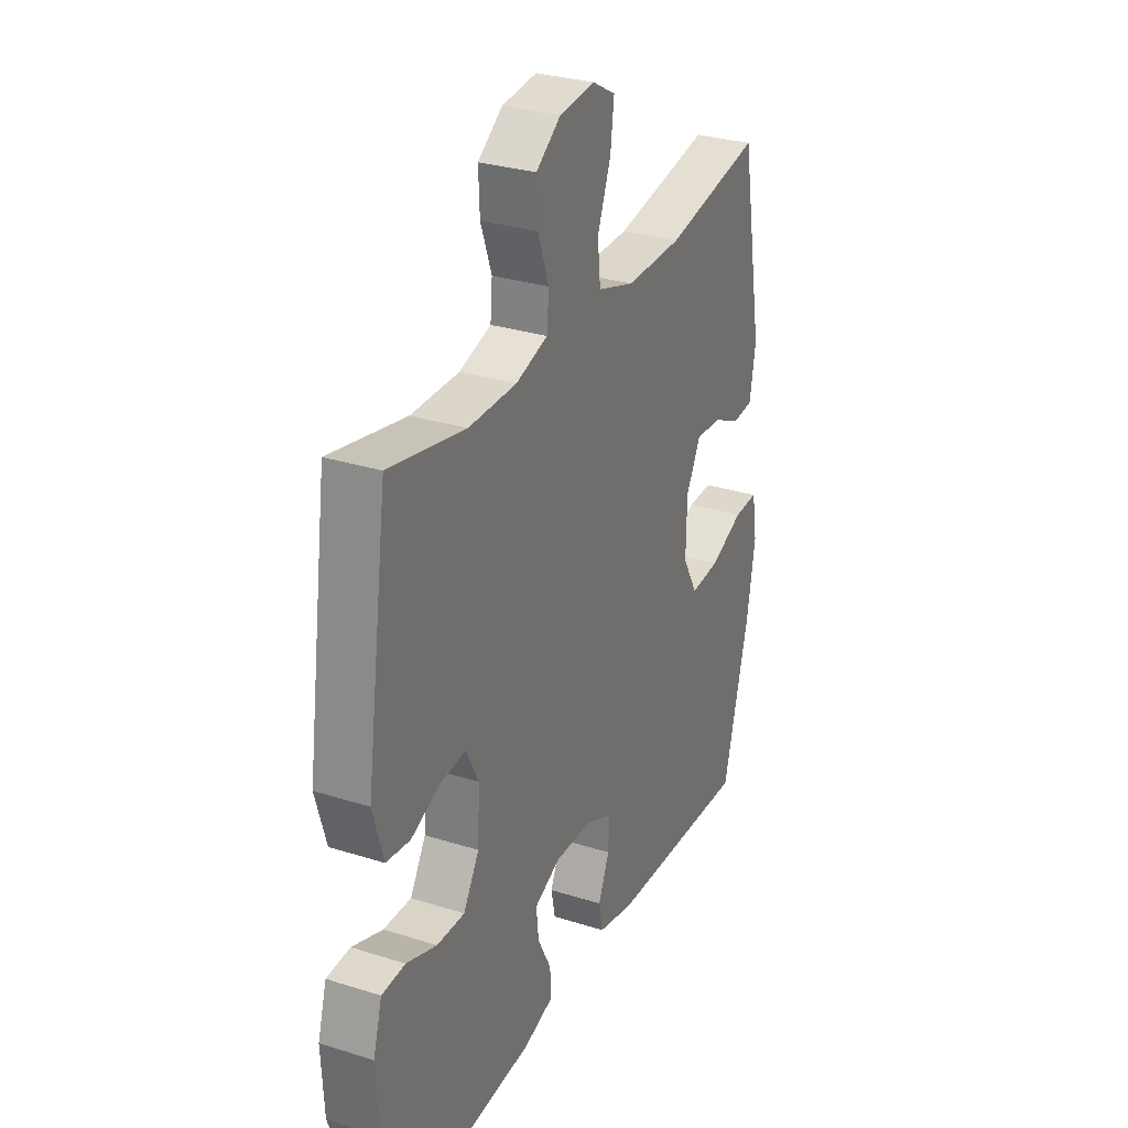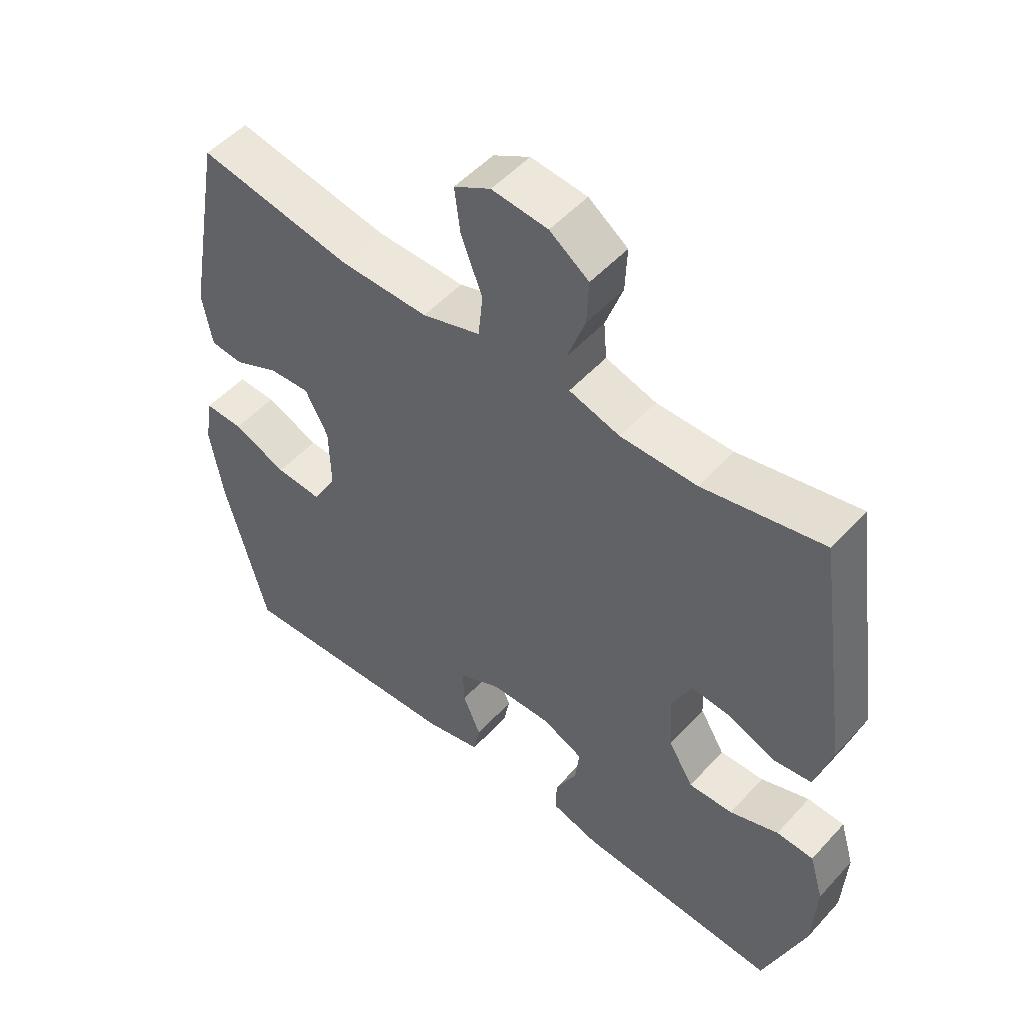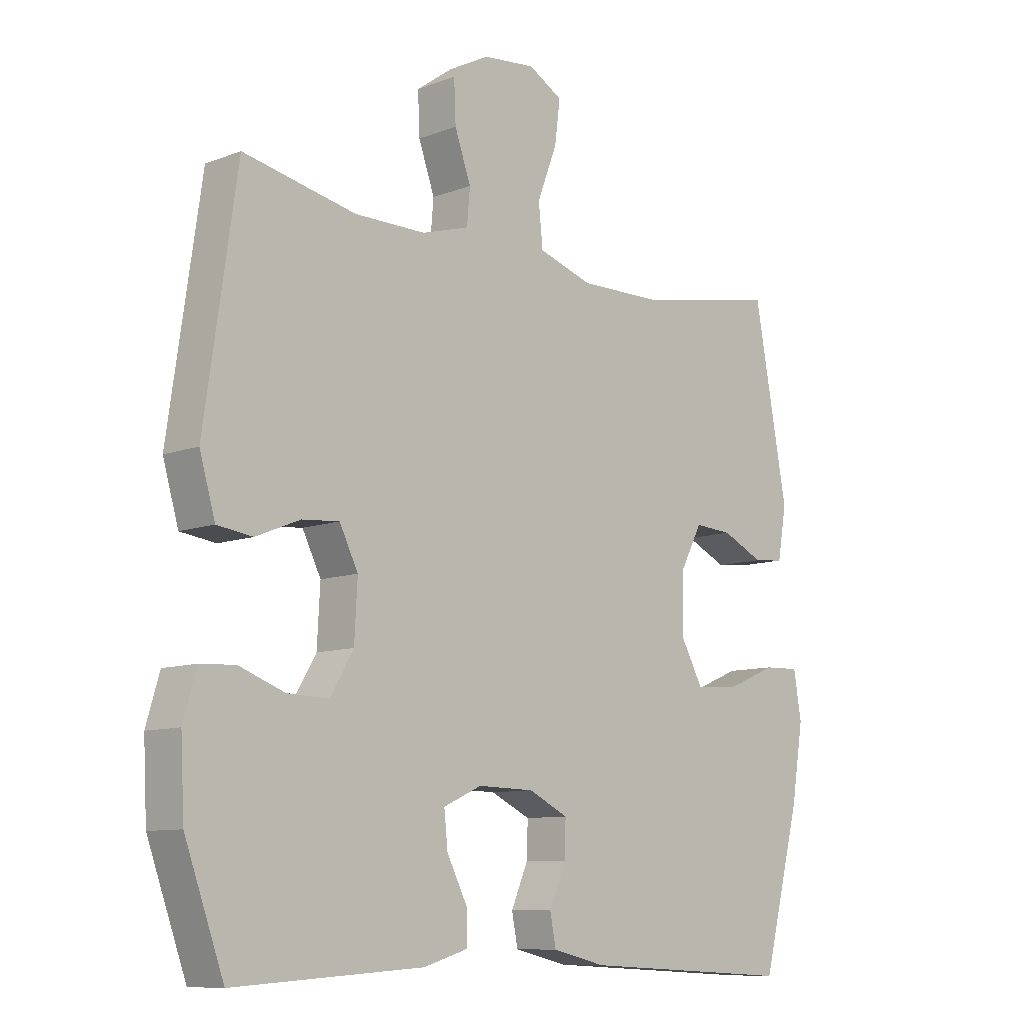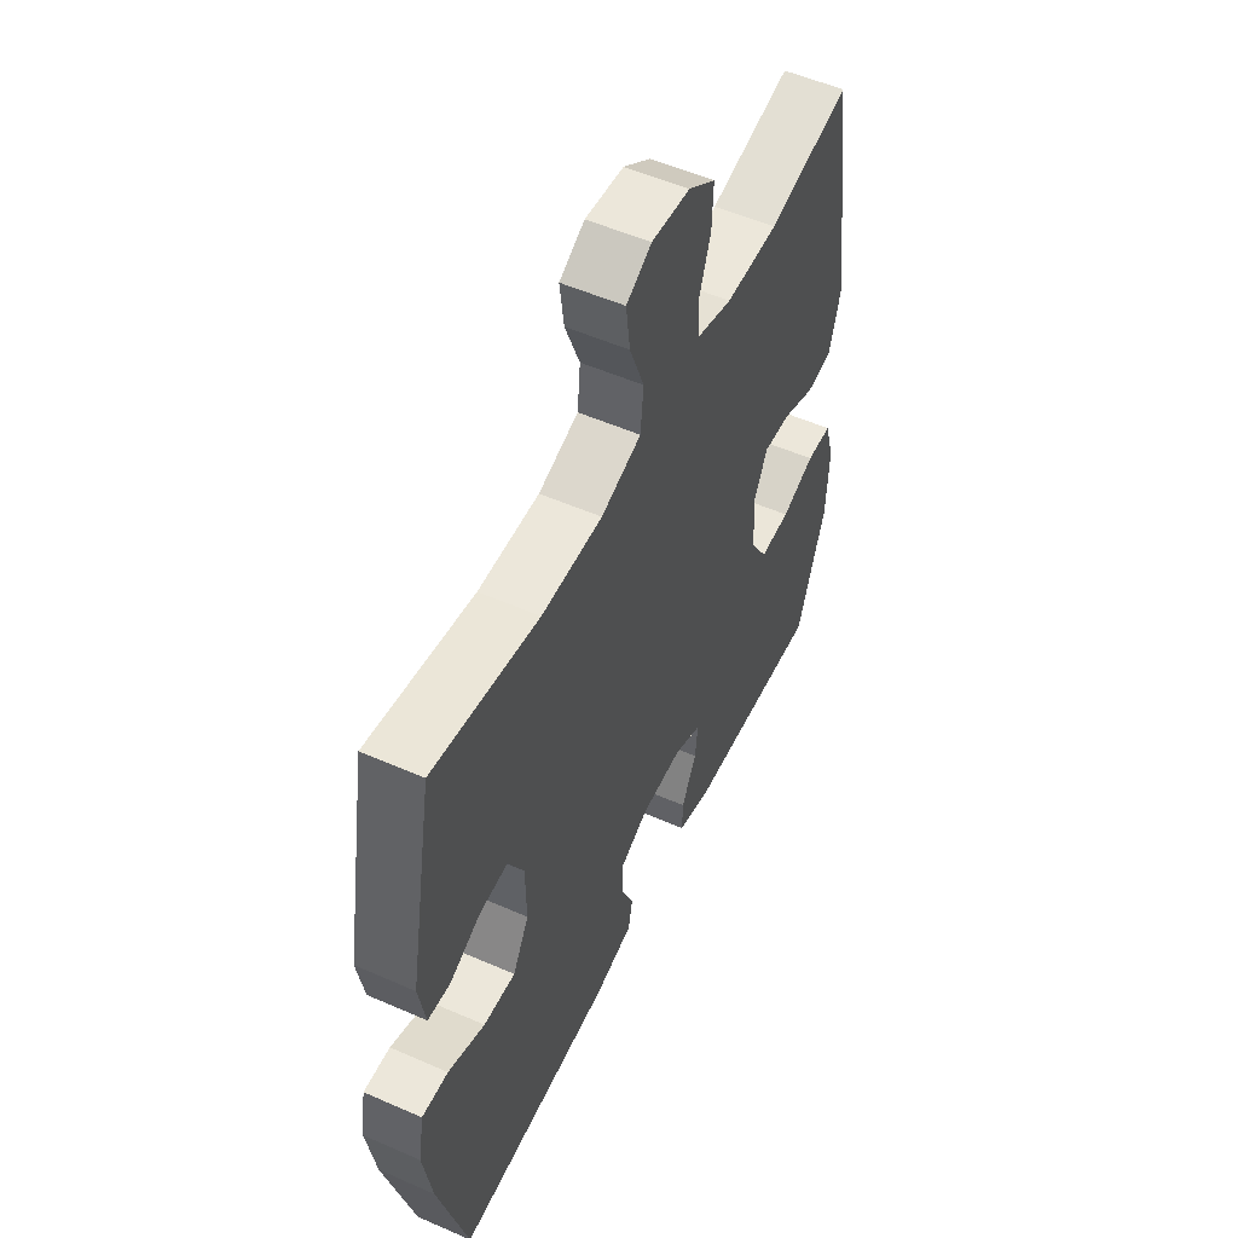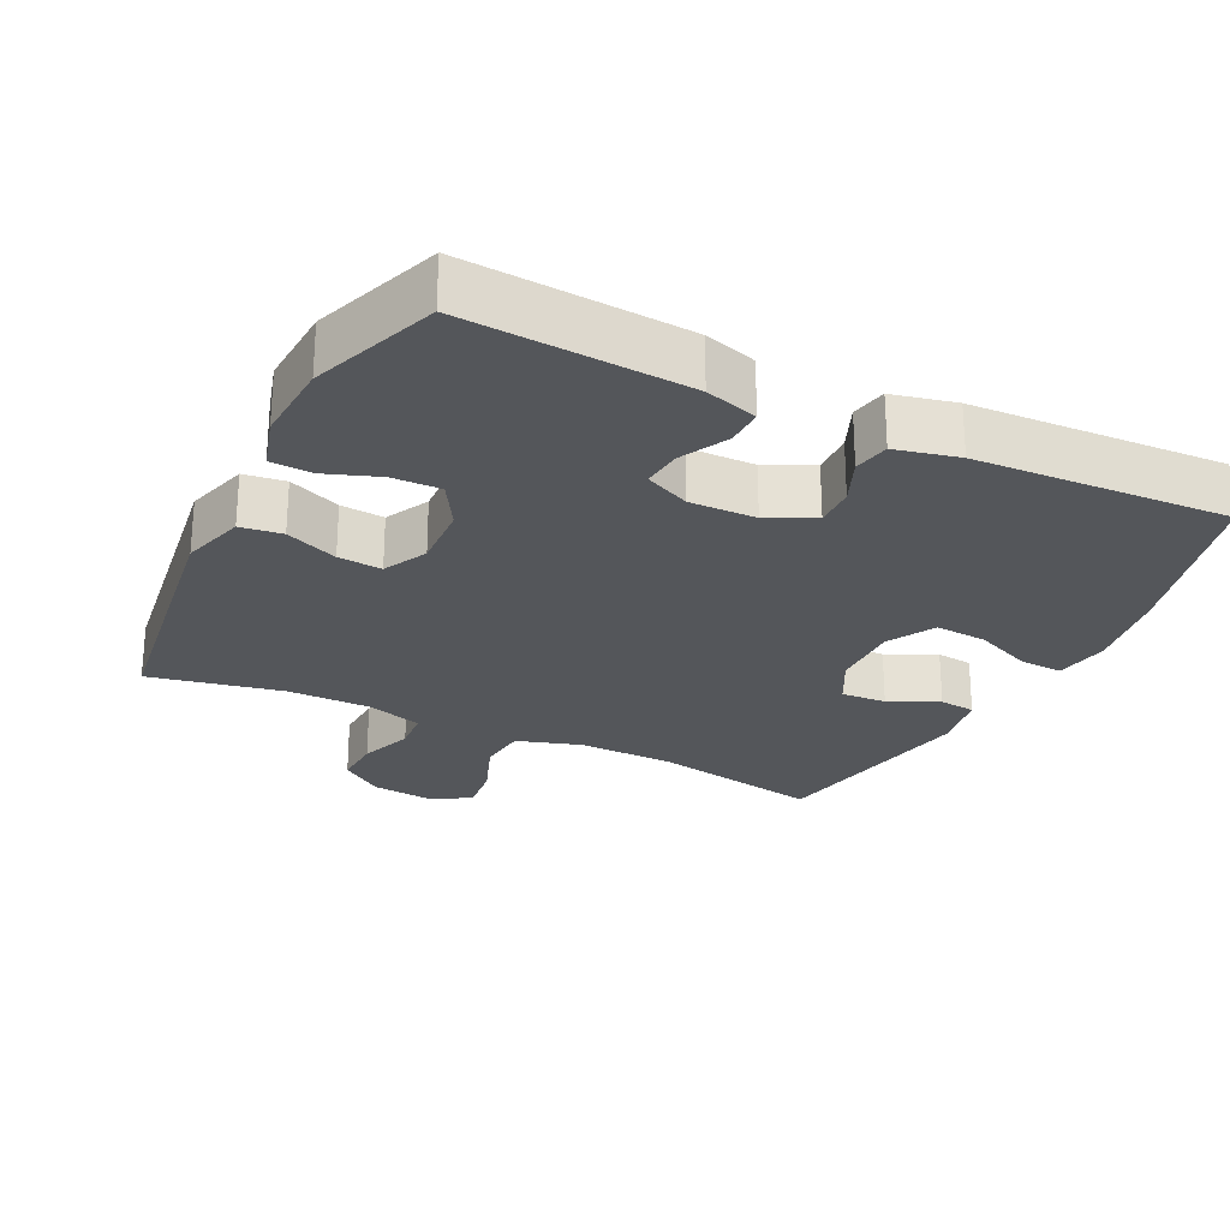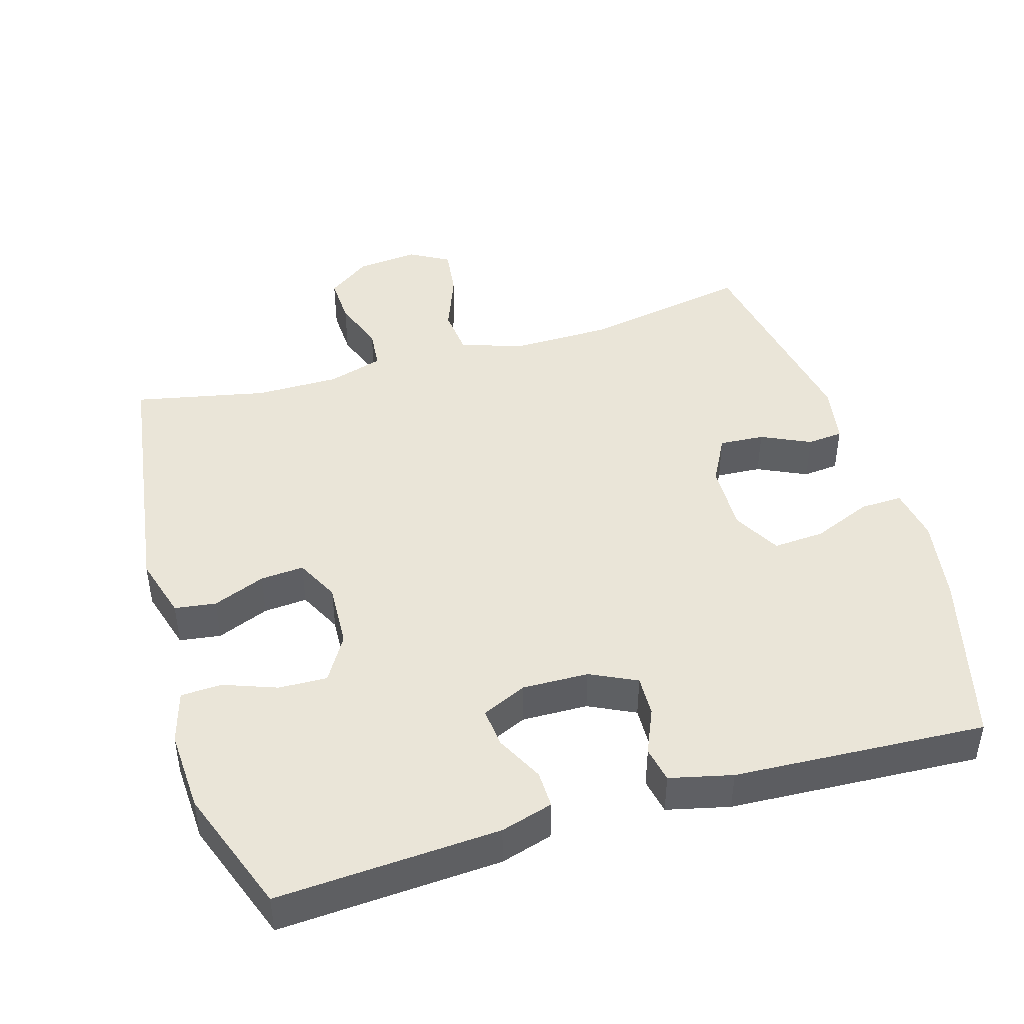
<metadata>
{"format":"obj","ext":"obj","renderer":"f3d","projection":"perspective","resolution":1024,"background":"white","views":[{"elev":29.8,"azim":114.8,"up":"+Z"},{"elev":51.2,"azim":40.7,"up":"+Z"},{"elev":-9.7,"azim":134.4,"up":"+Z"},{"elev":53.6,"azim":-64.9,"up":"+Z"},{"elev":-25.4,"azim":153.6,"up":"+Y"},{"elev":44.8,"azim":163.5,"up":"+Y"}]}
</metadata>
<code>
v -0.5 0.07 0.5
v -0.26 0.07 0.456
v -0.122 0.07 0.454
v -0.031 0.07 0.483
v -0.024 0.07 0.552
v -0.057 0.07 0.638
v -0.066 0.07 0.709
v -0.009 0.07 0.741
v 0.078 0.07 0.732
v 0.139 0.07 0.688
v 0.136 0.07 0.619
v 0.109 0.07 0.543
v 0.114 0.07 0.485
v 0.193 0.07 0.461
v 0.312 0.07 0.461
v 0.5 0.07 0.5
v 0.554 0.07 0.126
v 0.528 0.07 0.036
v 0.469 0.07 0.028
v 0.395 0.07 0.058
v 0.333 0.07 0.063
v 0.302 0.07 0.001
v 0.307 0.07 -0.092
v 0.346 0.07 -0.157
v 0.415 0.07 -0.155
v 0.491 0.07 -0.127
v 0.549 0.07 -0.13
v 0.571 0.07 -0.205
v 0.565 0.07 -0.321
v 0.5 0.07 -0.5
v 0.184 0.07 -0.48
v 0.11 0.07 -0.458
v 0.111 0.07 -0.405
v 0.145 0.07 -0.338
v 0.151 0.07 -0.281
v 0.087 0.07 -0.252
v -0.007 0.07 -0.254
v -0.073 0.07 -0.286
v -0.071 0.07 -0.344
v -0.043 0.07 -0.409
v -0.053 0.07 -0.46
v -0.142 0.07 -0.481
v -0.5 0.07 -0.5
v -0.565 0.07 -0.251
v -0.585 0.07 -0.129
v -0.572 0.07 -0.052
v -0.512 0.07 -0.054
v -0.428 0.07 -0.089
v -0.355 0.07 -0.094
v -0.318 0.07 -0.027
v -0.32 0.07 0.072
v -0.356 0.07 0.14
v -0.42 0.07 0.136
v -0.49 0.07 0.103
v -0.541 0.07 0.108
v -0.556 0.07 0.193
v -0.5 0 0.5
v -0.26 0 0.456
v -0.122 0 0.454
v -0.031 0 0.483
v -0.024 0 0.552
v -0.057 0 0.638
v -0.066 0 0.709
v -0.009 0 0.741
v 0.078 0 0.732
v 0.139 0 0.688
v 0.136 0 0.619
v 0.109 0 0.543
v 0.114 0 0.485
v 0.193 0 0.461
v 0.312 0 0.461
v 0.5 0 0.5
v 0.554 0 0.126
v 0.528 0 0.036
v 0.469 0 0.028
v 0.395 0 0.058
v 0.333 0 0.063
v 0.302 0 0.001
v 0.307 0 -0.092
v 0.346 0 -0.157
v 0.415 0 -0.155
v 0.491 0 -0.127
v 0.549 0 -0.13
v 0.571 0 -0.205
v 0.565 0 -0.321
v 0.5 0 -0.5
v 0.184 0 -0.48
v 0.11 0 -0.458
v 0.111 0 -0.405
v 0.145 0 -0.338
v 0.151 0 -0.281
v 0.087 0 -0.252
v -0.007 0 -0.254
v -0.073 0 -0.286
v -0.071 0 -0.344
v -0.043 0 -0.409
v -0.053 0 -0.46
v -0.142 0 -0.481
v -0.5 0 -0.5
v -0.565 0 -0.251
v -0.585 0 -0.129
v -0.572 0 -0.052
v -0.512 0 -0.054
v -0.428 0 -0.089
v -0.355 0 -0.094
v -0.318 0 -0.027
v -0.32 0 0.072
v -0.356 0 0.14
v -0.42 0 0.136
v -0.49 0 0.103
v -0.541 0 0.108
v -0.556 0 0.193
f 53 54 55 56
f 52 53 56 1
f 51 52 1 2
f 50 51 2 3
f 45 46 47 48
f 45 48 49
f 44 45 49
f 43 44 49
f 42 43 49 50
f 39 40 41 42
f 38 39 42 50
f 31 32 33 34
f 31 34 35
f 30 31 35
f 29 30 35
f 28 29 35 36
f 25 26 27 28
f 24 25 28 36
f 17 18 19 20
f 15 16 17 20
f 14 15 20 21
f 13 14 21 22
f 9 10 11 12
f 9 12 13
f 8 9 13
f 5 6 7 8
f 5 8 13 22
f 38 50 3 4
f 37 38 4 5
f 23 24 36 37
f 5 22 23 37
f 112 111 110 109
f 57 112 109 108
f 58 57 108 107
f 59 58 107 106
f 104 103 102 101
f 105 104 101
f 105 101 100
f 105 100 99
f 106 105 99 98
f 98 97 96 95
f 106 98 95 94
f 90 89 88 87
f 91 90 87
f 91 87 86
f 91 86 85
f 92 91 85 84
f 84 83 82 81
f 92 84 81 80
f 76 75 74 73
f 76 73 72 71
f 77 76 71 70
f 78 77 70 69
f 68 67 66 65
f 69 68 65
f 69 65 64
f 64 63 62 61
f 78 69 64 61
f 60 59 106 94
f 61 60 94 93
f 93 92 80 79
f 93 79 78 61
f 1 57 58 2
f 2 58 59 3
f 3 59 60 4
f 4 60 61 5
f 5 61 62 6
f 6 62 63 7
f 7 63 64 8
f 8 64 65 9
f 9 65 66 10
f 10 66 67 11
f 11 67 68 12
f 12 68 69 13
f 13 69 70 14
f 14 70 71 15
f 15 71 72 16
f 16 72 73 17
f 17 73 74 18
f 18 74 75 19
f 19 75 76 20
f 20 76 77 21
f 21 77 78 22
f 22 78 79 23
f 23 79 80 24
f 24 80 81 25
f 25 81 82 26
f 26 82 83 27
f 27 83 84 28
f 28 84 85 29
f 29 85 86 30
f 30 86 87 31
f 31 87 88 32
f 32 88 89 33
f 33 89 90 34
f 34 90 91 35
f 35 91 92 36
f 36 92 93 37
f 37 93 94 38
f 38 94 95 39
f 39 95 96 40
f 40 96 97 41
f 41 97 98 42
f 42 98 99 43
f 43 99 100 44
f 44 100 101 45
f 45 101 102 46
f 46 102 103 47
f 47 103 104 48
f 48 104 105 49
f 49 105 106 50
f 50 106 107 51
f 51 107 108 52
f 52 108 109 53
f 53 109 110 54
f 54 110 111 55
f 55 111 112 56
f 56 112 57 1

</code>
